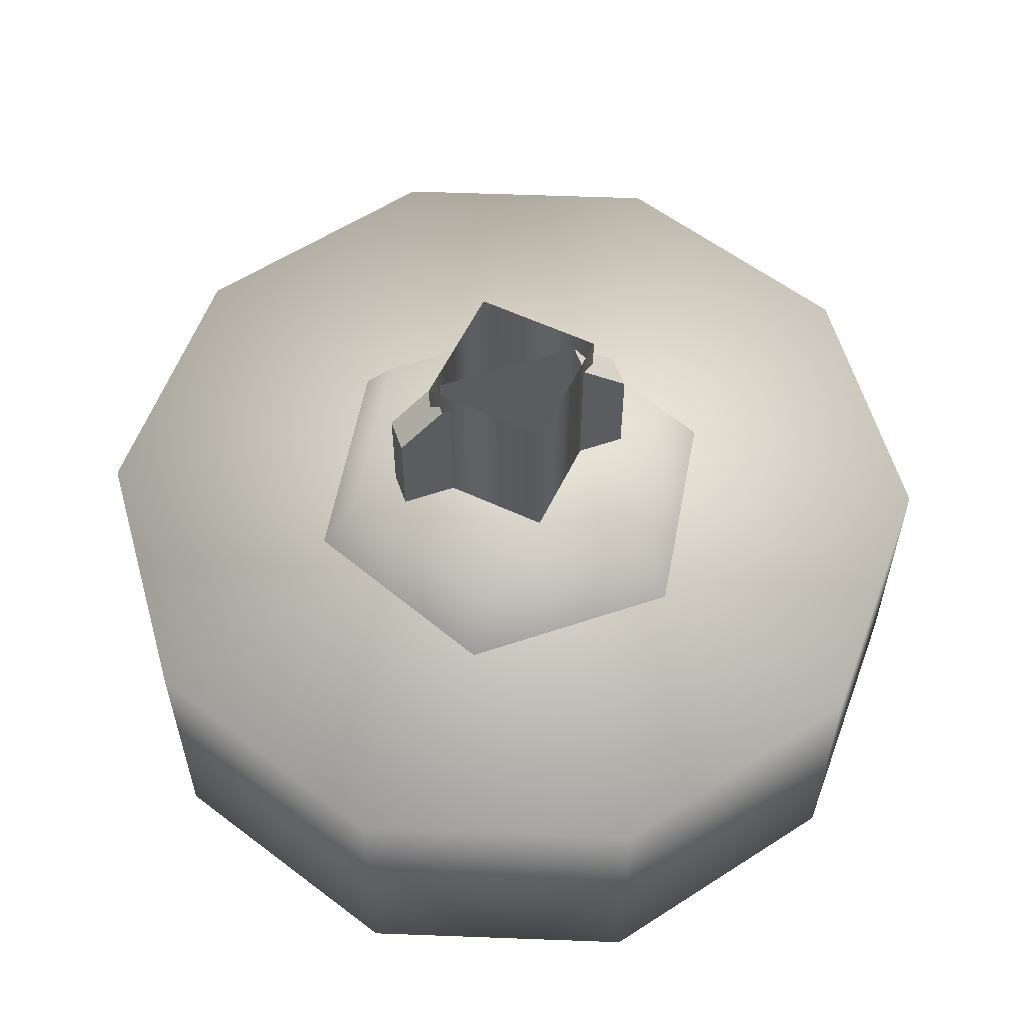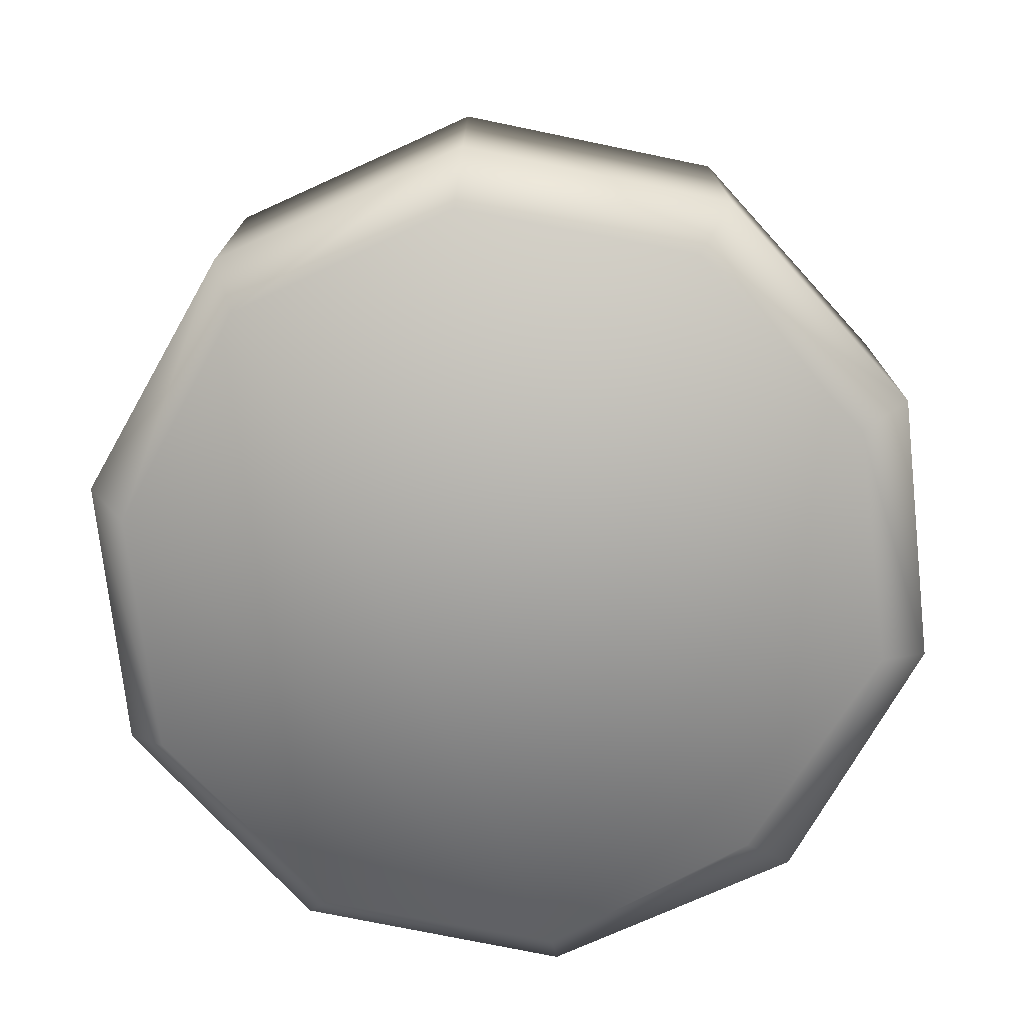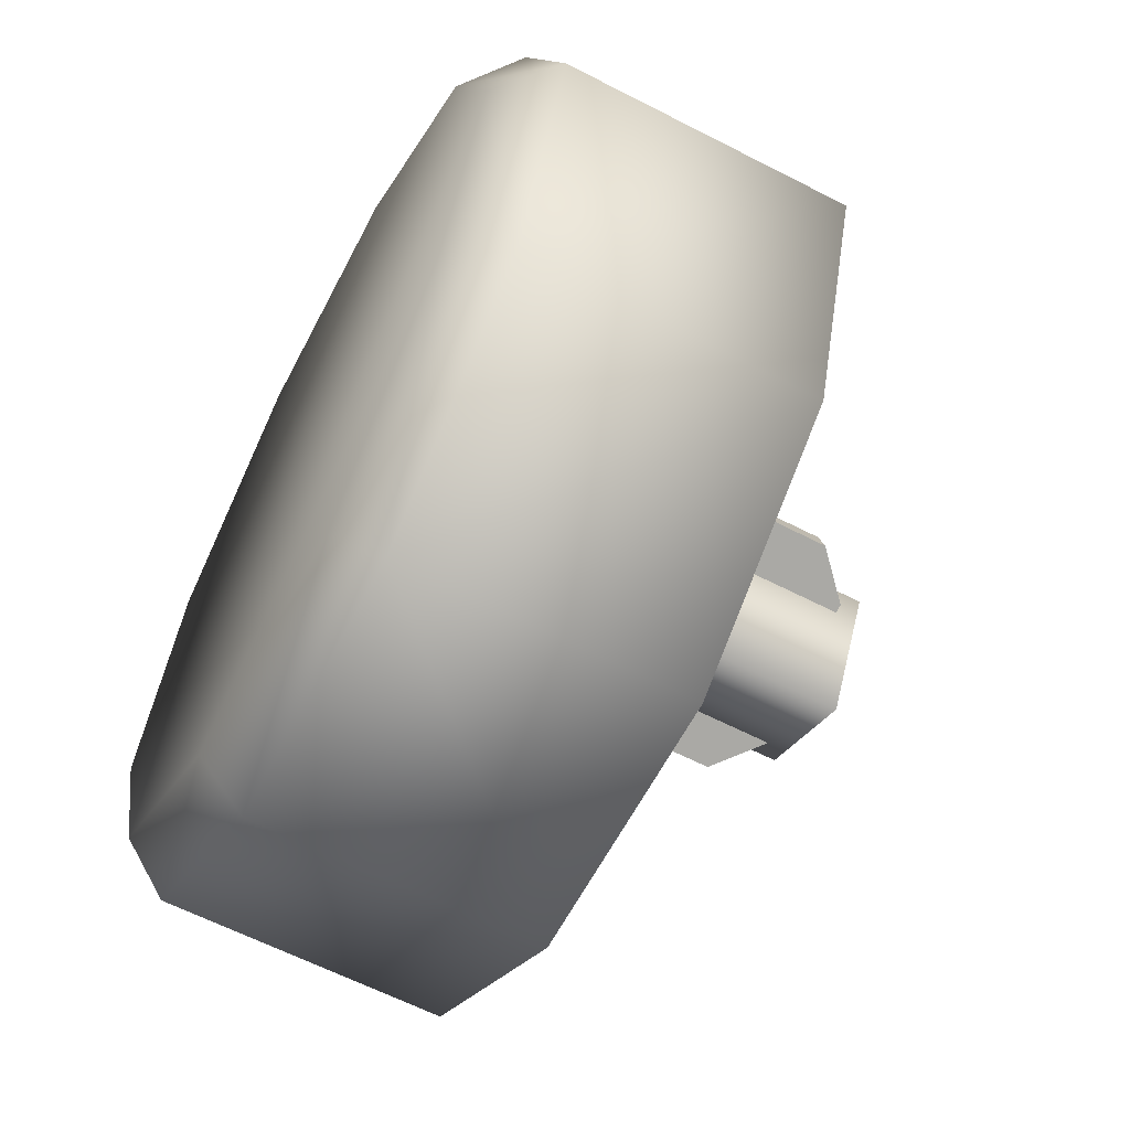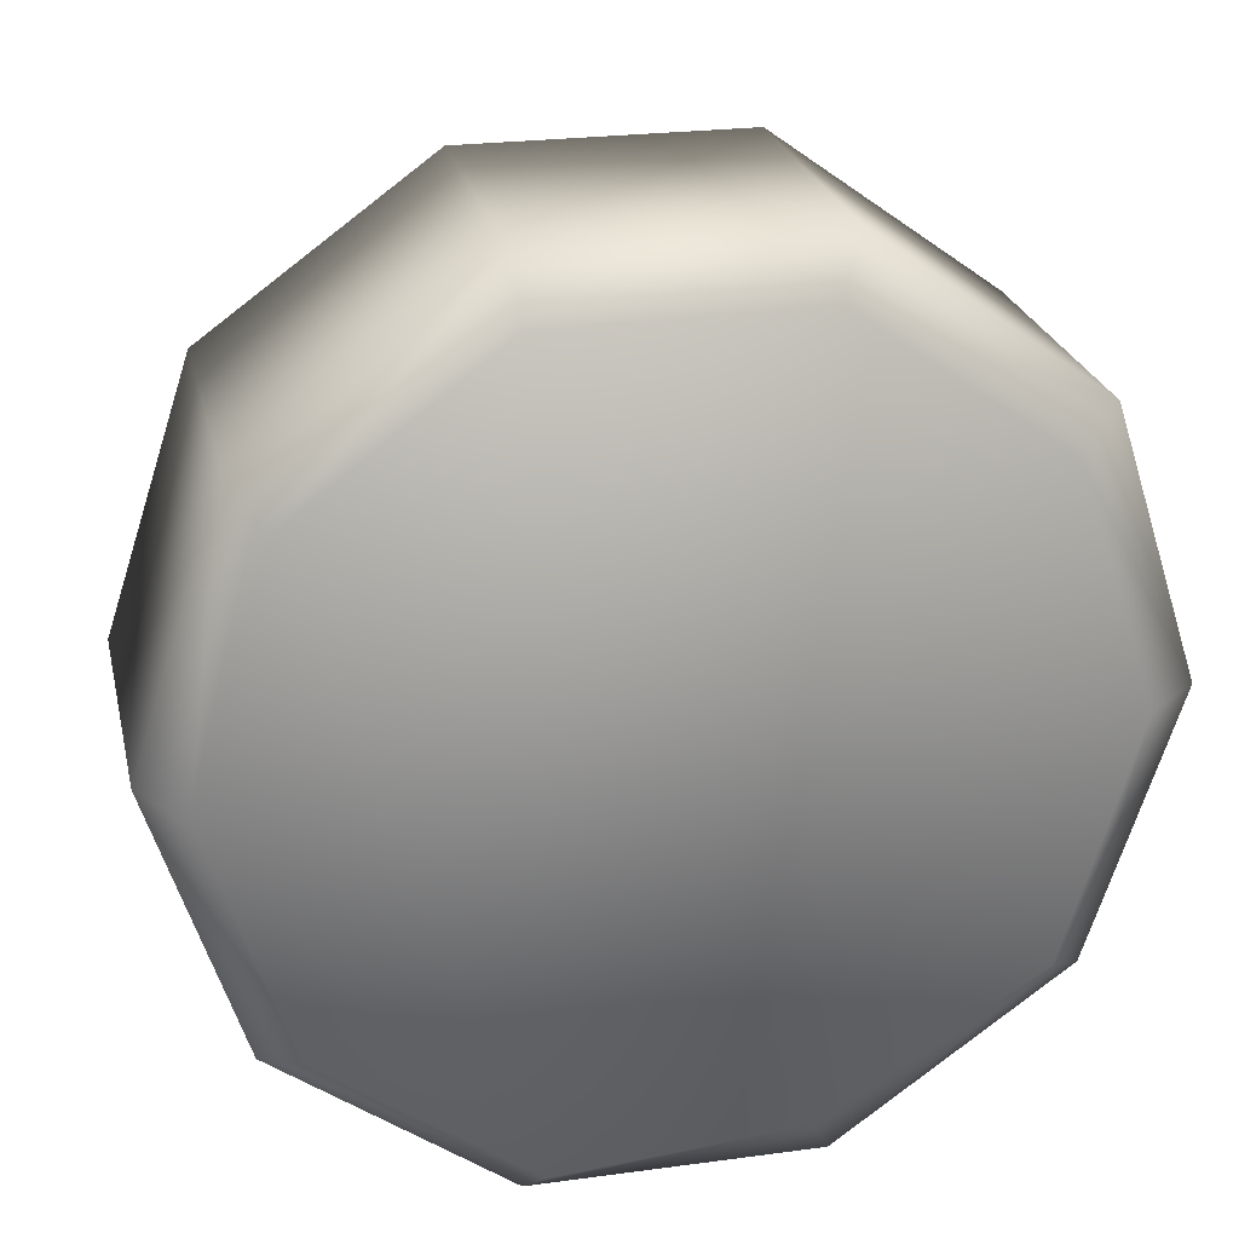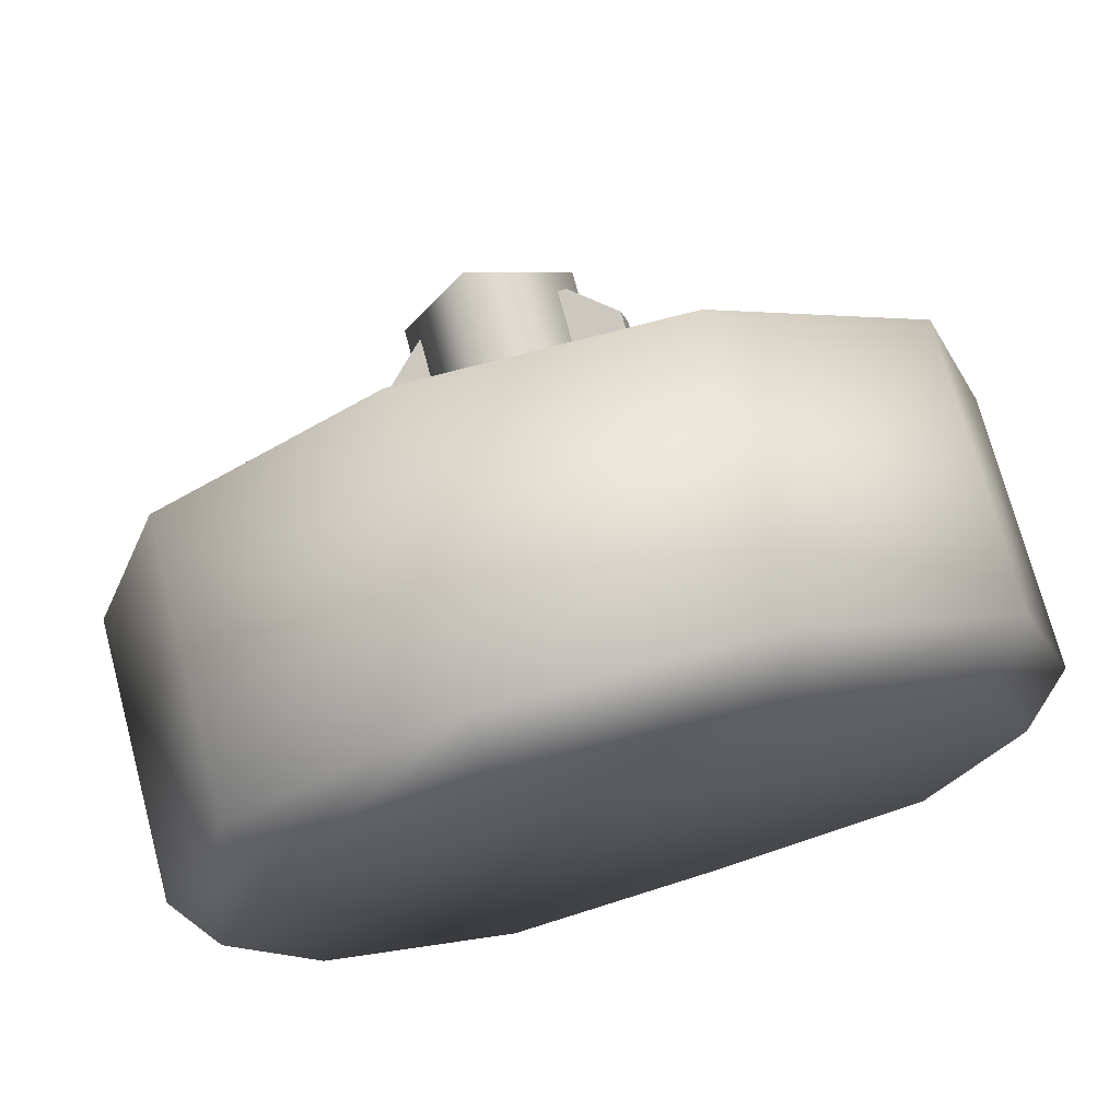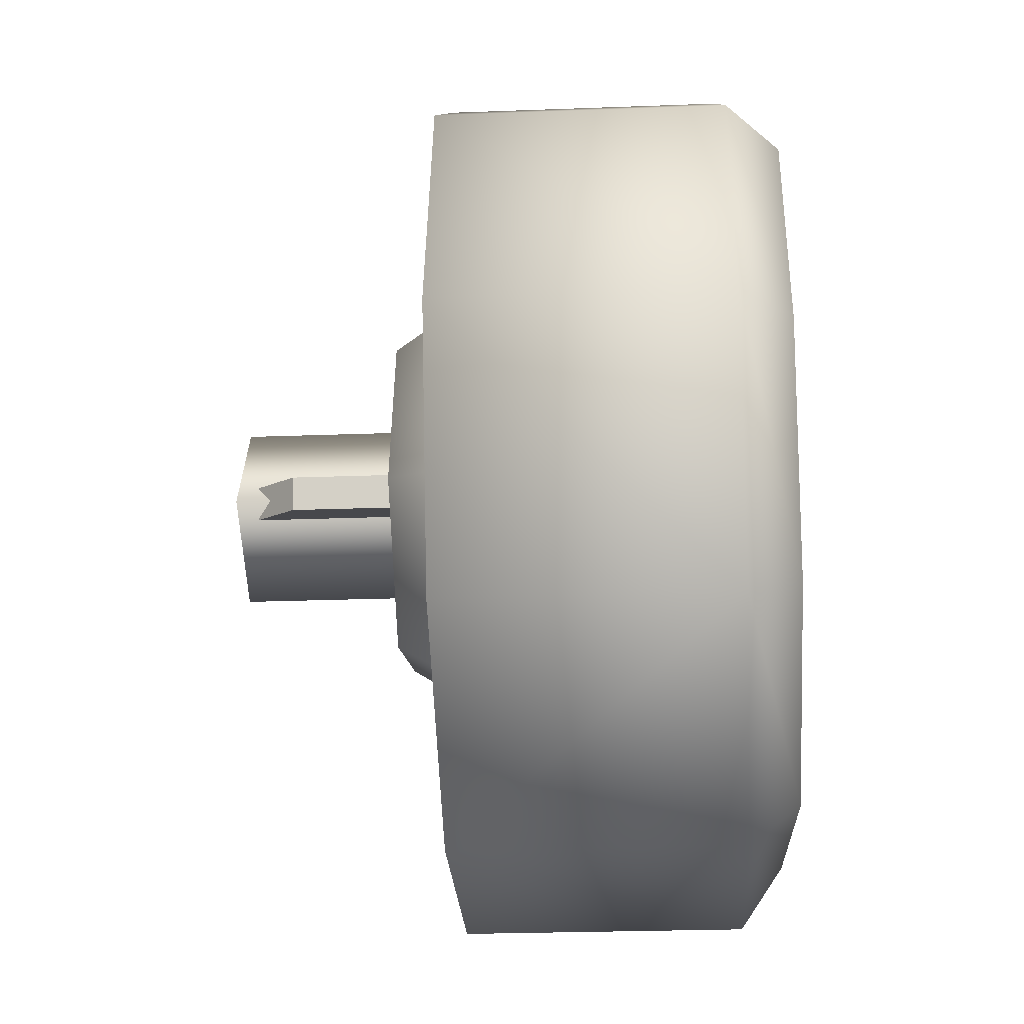
<metadata>
{"format":"obj","ext":"obj","renderer":"f3d","projection":"perspective","resolution":1024,"background":"white","views":[{"elev":57.8,"azim":-33.7,"up":"+Z"},{"elev":-74.3,"azim":-155.6,"up":"+Z"},{"elev":-62.2,"azim":-117.6,"up":"+Y"},{"elev":24.6,"azim":167.4,"up":"+Y"},{"elev":72.8,"azim":165.1,"up":"+Y"},{"elev":-26.1,"azim":93.4,"up":"+Y"}]}
</metadata>
<code>
g wheel_low_Cylinder.002
v -0.2657 1.859 -1.581
v 0.2166 1.86 -1.581
v 0.6072 1.577 -1.581
v 0.7569 1.119 -1.581
v 0.6084 0.6596 -1.581
v 0.2186 0.3756 -1.581
v -0.2637 0.375 -1.581
v -0.804 1.117 -1.581
v -0.2149 1.778 -2.173
v -0.2657 1.859 -2.084
v 0.2148 1.772 -2.173
v 0.2166 1.86 -2.084
v 0.559 1.515 -2.173
v 0.6072 1.577 -2.084
v 0.6861 1.104 -2.173
v 0.7569 1.119 -2.084
v 0.5476 0.6974 -2.173
v 0.6084 0.6596 -2.084
v 0.1963 0.4496 -2.173
v 0.2186 0.3756 -2.084
v -0.2637 0.375 -2.084
v -0.7047 1.124 -2.173
v -0.804 1.117 -2.084
v -0.6555 1.575 -1.581
v -0.6555 1.575 -2.084
v -0.5662 1.531 -2.173
v -0.6543 0.658 -1.581
v -0.6543 0.658 -2.084
v -0.5776 0.7132 -2.173
v -0.2123 0.4726 -2.159
v -0.4191 1.219 -1.615
v -0.332 1.197 -1.478
v -0.133 1.511 -1.615
v -0.3096 0.826 -1.615
v -0.2466 0.8902 -1.478
v 0.08596 0.724 -1.615
v 0.06183 0.8107 -1.478
v 0.372 1.016 -1.615
v 0.2849 1.038 -1.478
v 0.2625 1.409 -1.615
v 0.1995 1.345 -1.478
v -0.1089 1.424 -1.478
v 0.1898 1.093 -1.565
v 0.1898 1.093 -1.295
v -0.2347 1.203 -1.565
v 0.1749 1.035 -1.565
v 0.1749 1.035 -1.295
v -0.2497 1.145 -1.565
v -0.2497 1.145 -1.295
v -0.1713 1.125 -1.22
v -0.2347 1.203 -1.295
v -0.1564 1.183 -1.22
v 0.1115 1.114 -1.22
v 0.09652 1.056 -1.22
v -0.1777 1.157 -1.552
v -0.1777 1.157 -1.183
v 0.01617 1.272 -1.552
v -0.06326 0.9634 -1.552
v -0.06326 0.9634 -1.183
v 0.1306 1.078 -1.552
v 0.1306 1.078 -1.183
v 0.01617 1.272 -1.183
g wheel_low_textures
f 3 4 16 14
f 18 5 6 20
f 28 27 8 23
f 6 7 21 20
f 1 2 12 10
f 4 5 18 16
f 12 2 3 14
f 10 12 11 9
f 12 14 13 11
f 14 16 15 13
f 16 18 17 15
f 18 20 19 17
f 19 30 29 22 26 9 11 13 15 17
f 28 23 22 29
f 25 10 9 26
f 24 1 10 25
f 8 24 25 23
f 23 25 26 22
f 21 7 27 28
f 3 2 1 24 8 27 7 6 5 4
f 21 28 29 30
f 20 21 30 19
f 34 35 32 31
f 31 32 42 33
f 36 37 35 34
f 38 39 37 36
f 40 41 39 38
f 33 42 41 40
f 42 32 35 37 39 41
f 47 46 43 44
f 45 51 52 53 44 43
f 49 48 46 47 54 50
f 51 45 48 49
f 49 50 52 51
f 44 53 54 47
f 58 59 56 55
f 55 56 62 57
f 60 61 59 58
f 57 62 61 60

</code>
